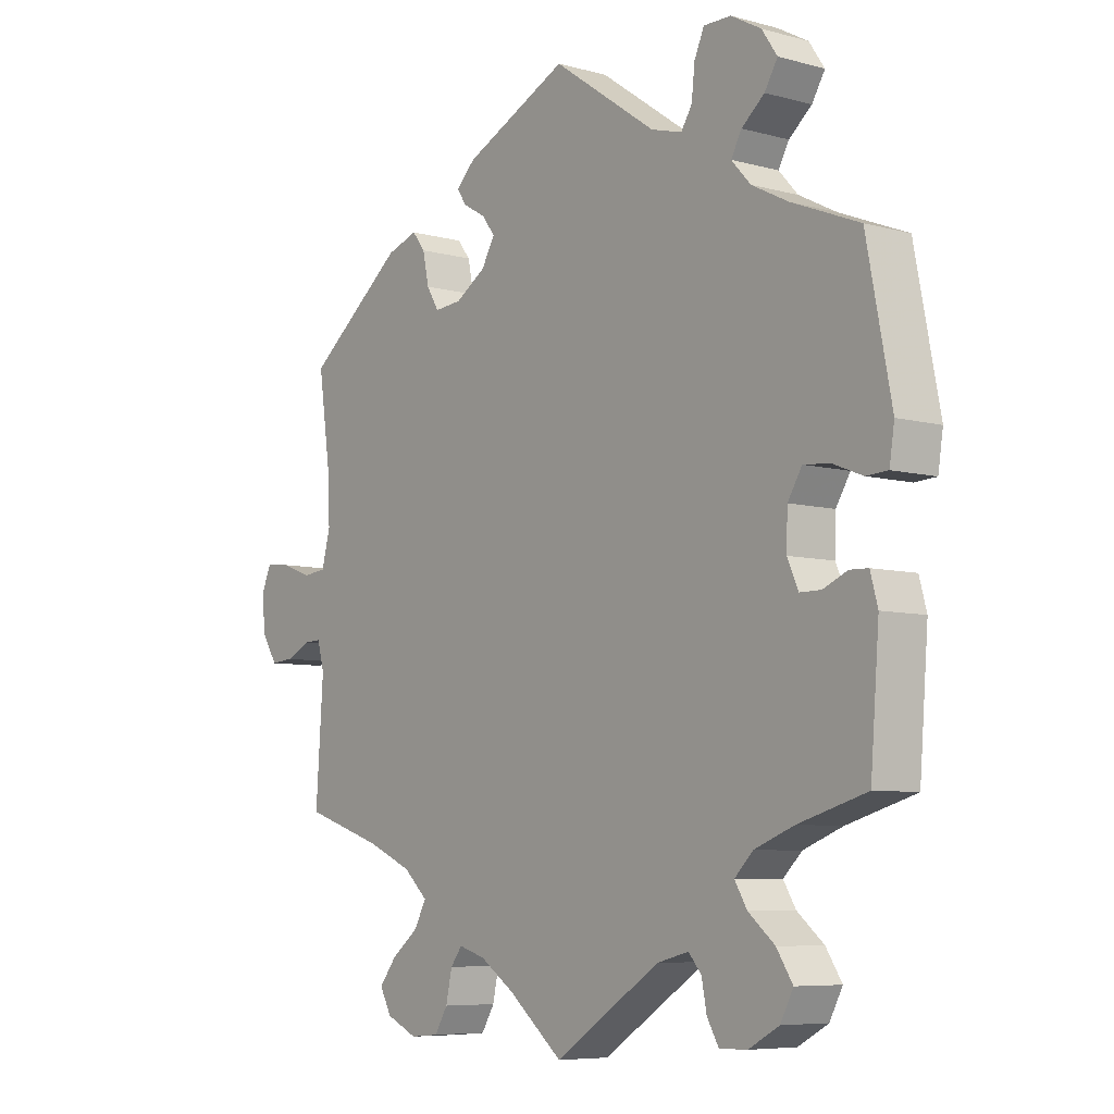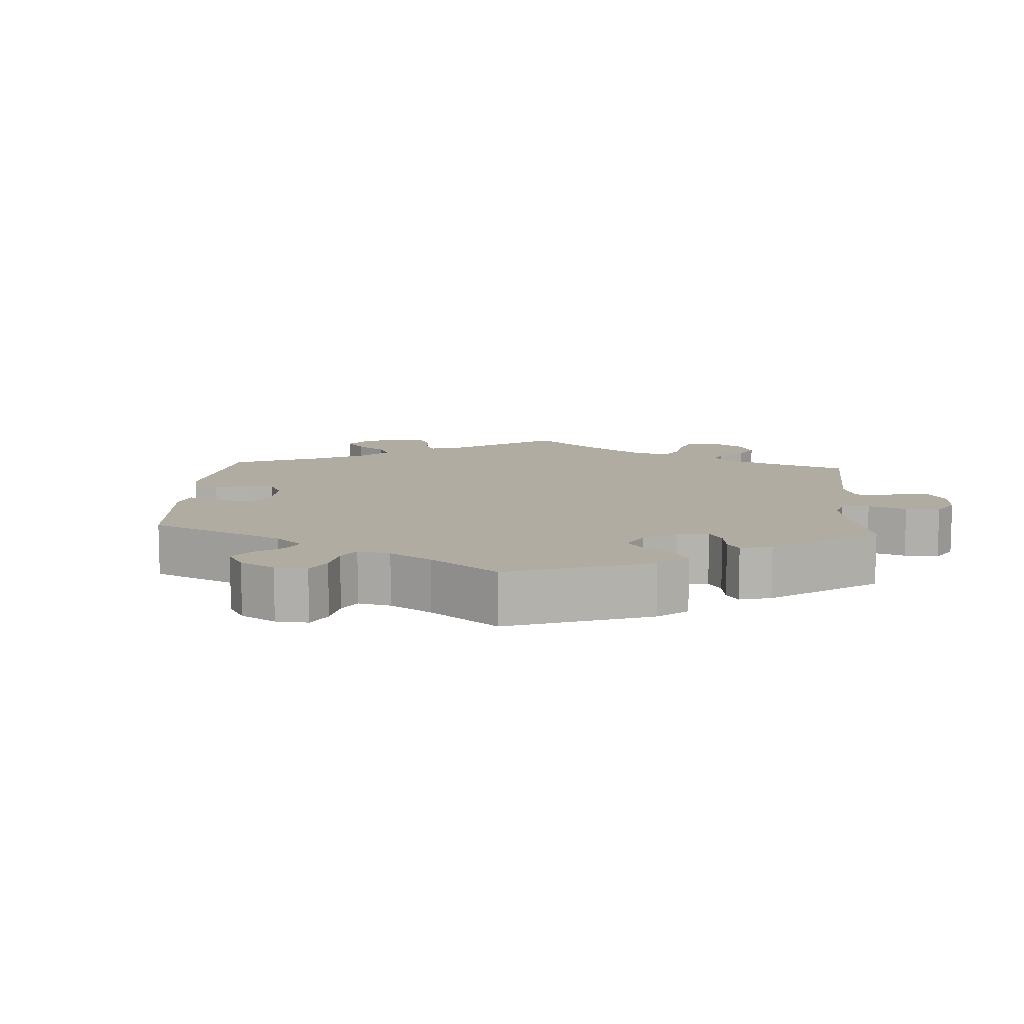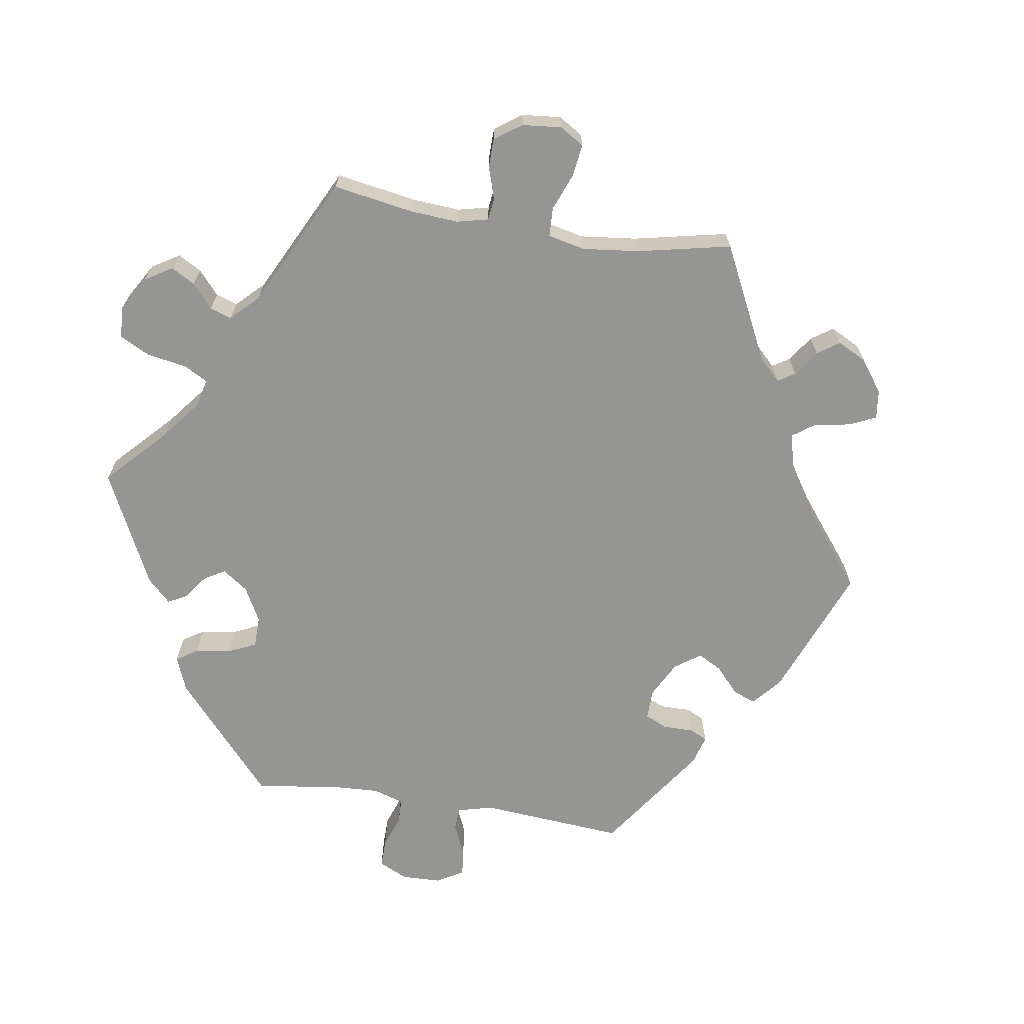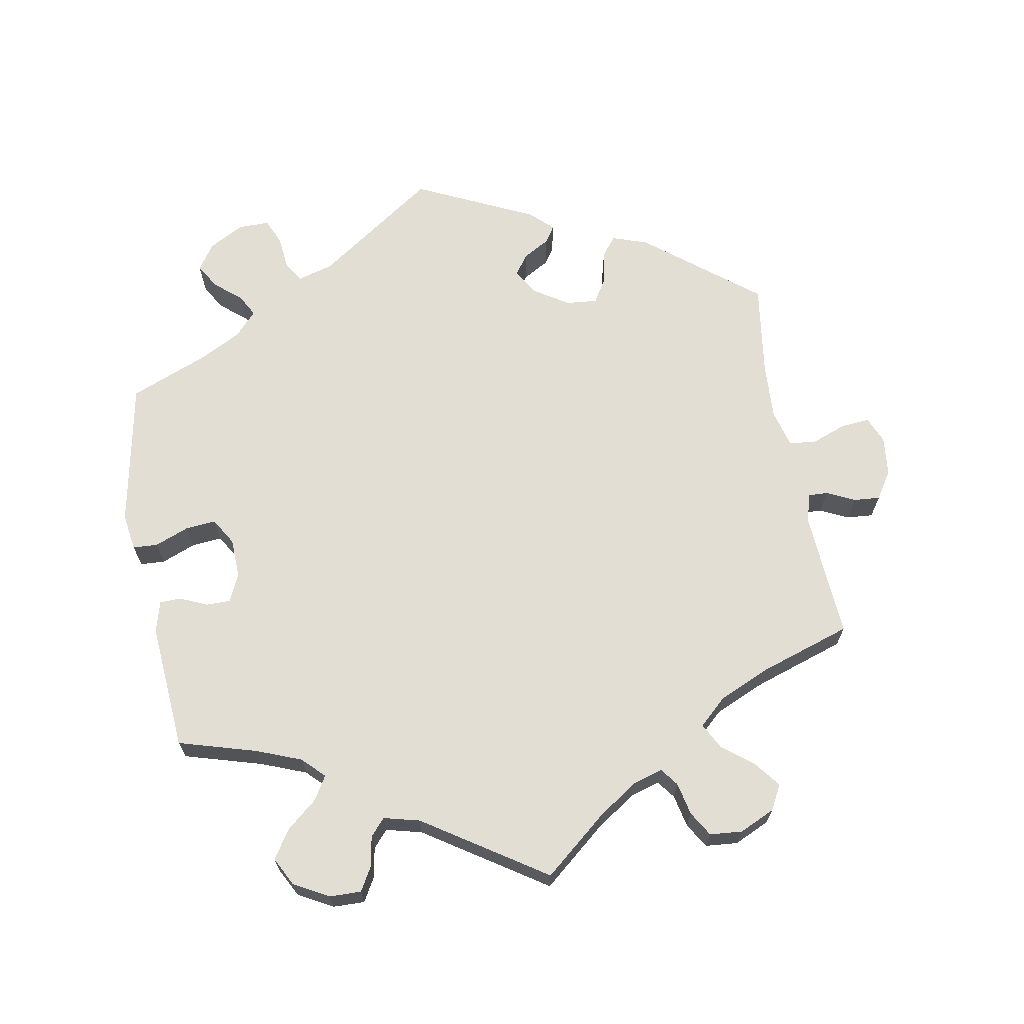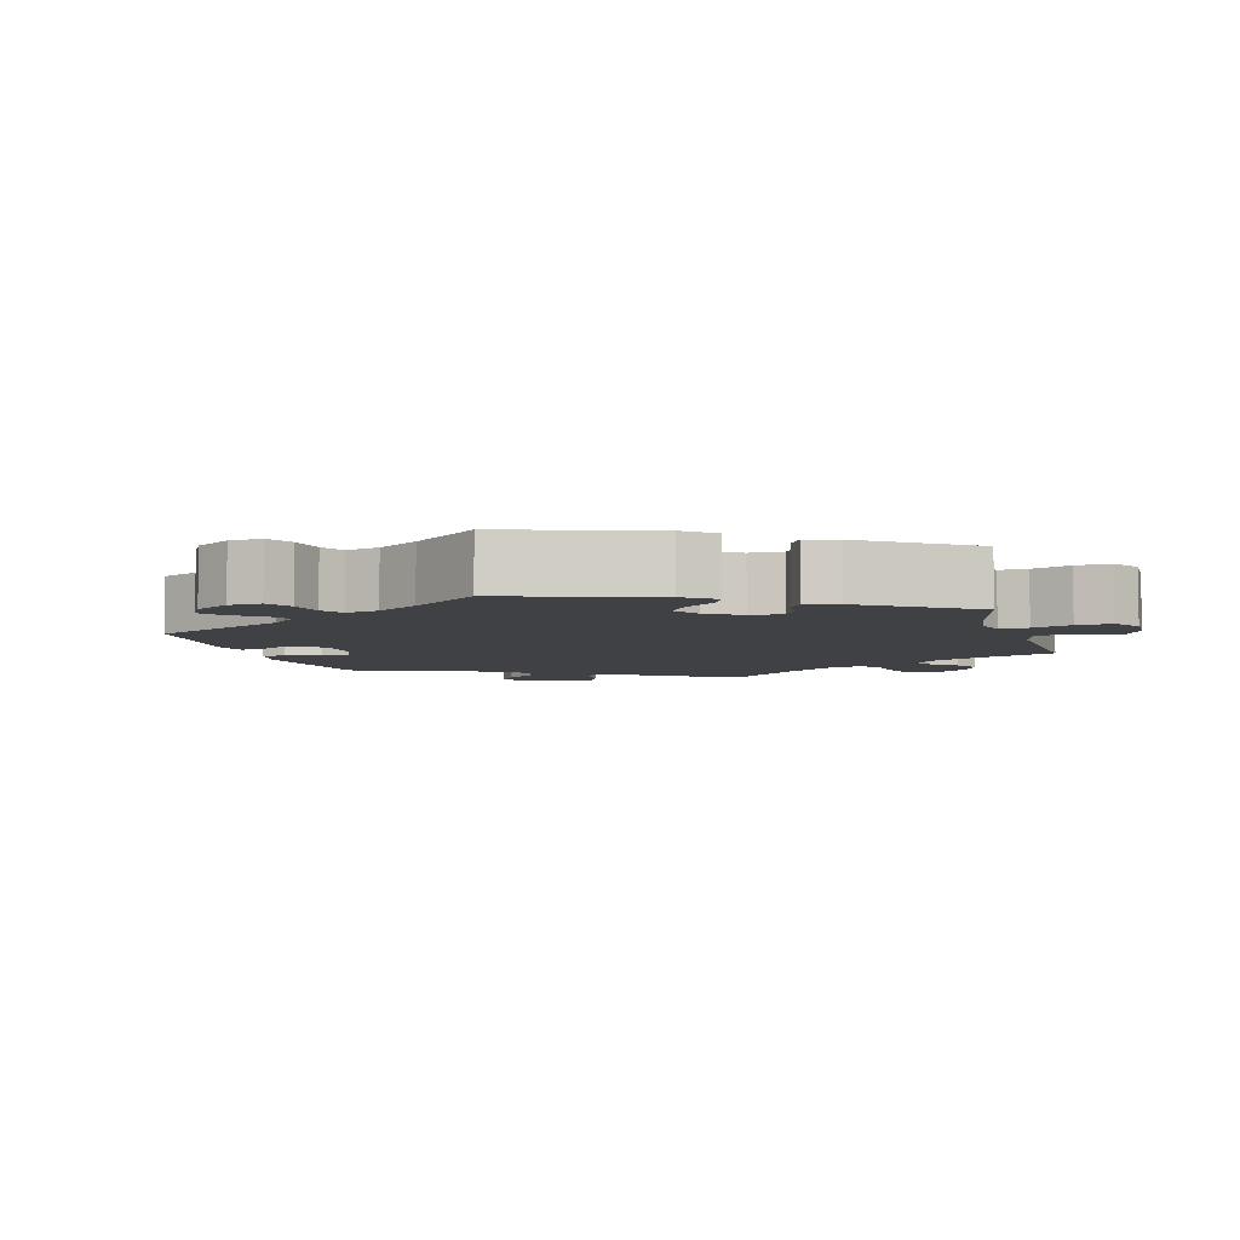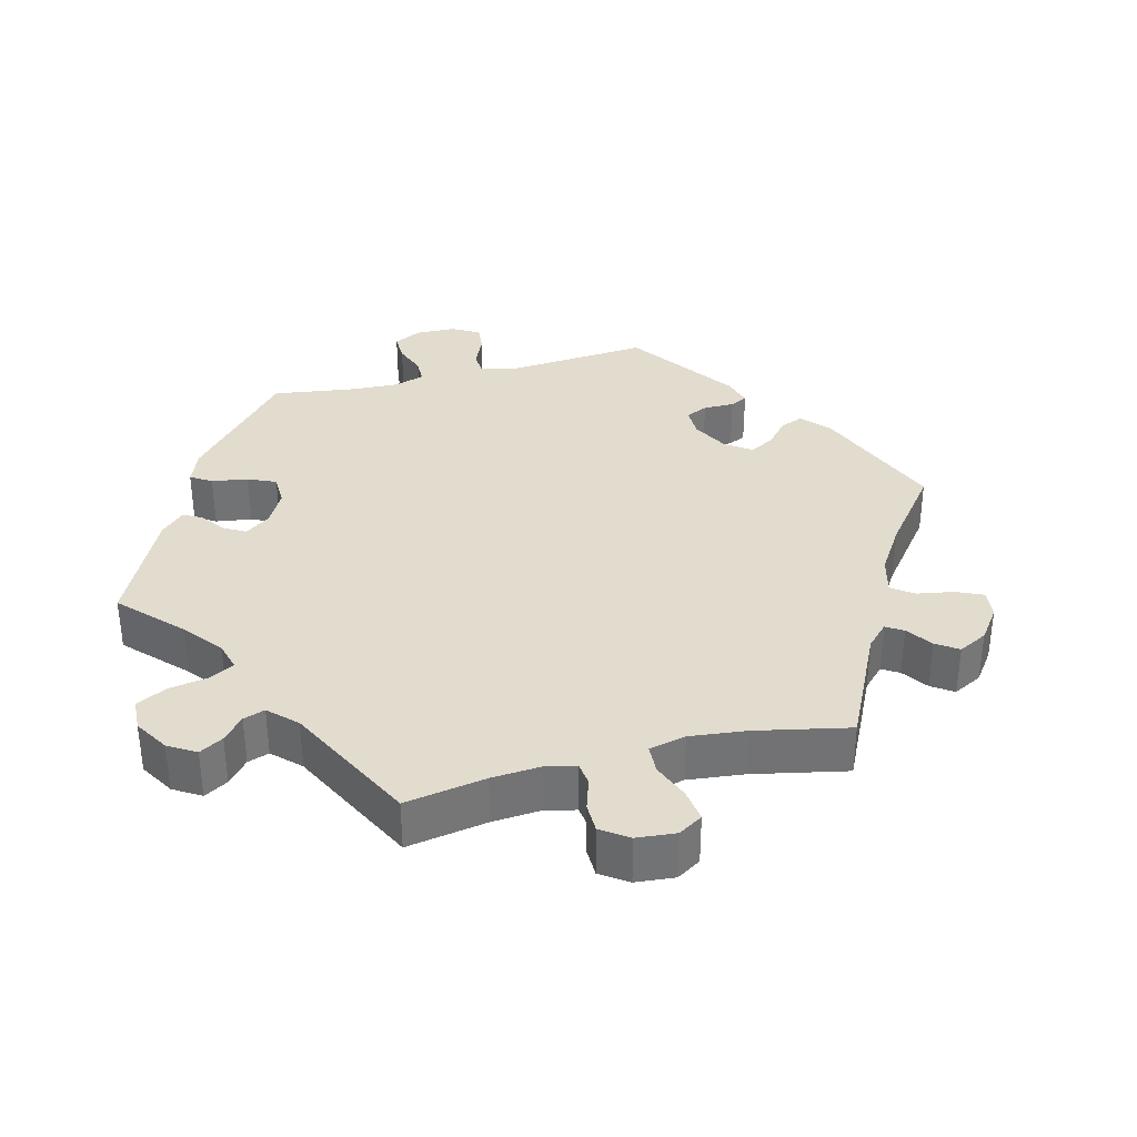
<metadata>
{"format":"obj","ext":"obj","renderer":"f3d","projection":"perspective","resolution":1024,"background":"white","views":[{"elev":-6.9,"azim":51.6,"up":"+Z"},{"elev":10.2,"azim":63.8,"up":"+Y"},{"elev":-67.4,"azim":-158.8,"up":"+Y"},{"elev":67.3,"azim":169.8,"up":"+Y"},{"elev":-5.7,"azim":76.4,"up":"+Y"},{"elev":34.6,"azim":-164.5,"up":"+Y"}]}
</metadata>
<code>
v -0.343 0.07 0.414
v -0.293 0.07 0.431
v -0.272 0.07 0.404
v -0.262 0.07 0.356
v -0.242 0.07 0.323
v -0.198 0.07 0.327
v -0.149 0.07 0.358
v -0.127 0.07 0.395
v -0.147 0.07 0.423
v -0.185 0.07 0.445
v -0.2 0.07 0.468
v -0.169 0.07 0.498
v 0 0.07 0.578
v 0.168 0.07 0.461
v 0.218 0.07 0.447
v 0.236 0.07 0.475
v 0.241 0.07 0.523
v 0.257 0.07 0.559
v 0.301 0.07 0.559
v 0.35 0.07 0.532
v 0.375 0.07 0.495
v 0.354 0.07 0.46
v 0.317 0.07 0.429
v 0.3 0.07 0.398
v 0.331 0.07 0.364
v 0.391 0.07 0.333
v 0.5 0.07 0.289
v 0.54 0.07 0.082
v 0.532 0.07 0.03
v 0.497 0.07 0.028
v 0.449 0.07 0.047
v 0.406 0.07 0.051
v 0.383 0.07 0.013
v 0.381 0.07 -0.042
v 0.399 0.07 -0.082
v 0.433 0.07 -0.082
v 0.472 0.07 -0.065
v 0.502 0.07 -0.066
v 0.514 0.07 -0.11
v 0.5 0.07 -0.289
v 0.39 0.07 -0.321
v 0.326 0.07 -0.346
v 0.296 0.07 -0.376
v 0.316 0.07 -0.409
v 0.359 0.07 -0.445
v 0.385 0.07 -0.485
v 0.364 0.07 -0.525
v 0.315 0.07 -0.552
v 0.27 0.07 -0.553
v 0.251 0.07 -0.52
v 0.243 0.07 -0.477
v 0.222 0.07 -0.453
v 0.171 0.07 -0.466
v 0 0.07 -0.578
v -0.088 0.07 -0.505
v -0.144 0.07 -0.467
v -0.187 0.07 -0.454
v -0.206 0.07 -0.479
v -0.216 0.07 -0.525
v -0.237 0.07 -0.56
v -0.283 0.07 -0.564
v -0.333 0.07 -0.541
v -0.352 0.07 -0.506
v -0.324 0.07 -0.47
v -0.28 0.07 -0.435
v -0.261 0.07 -0.399
v -0.3 0.07 -0.363
v -0.373 0.07 -0.331
v -0.501 0.07 -0.289
v -0.489 0.07 -0.11
v -0.5 0.07 -0.068
v -0.528 0.07 -0.069
v -0.568 0.07 -0.088
v -0.605 0.07 -0.091
v -0.63 0.07 -0.052
v -0.636 0.07 0.003
v -0.62 0.07 0.041
v -0.579 0.07 0.037
v -0.53 0.07 0.019
v -0.492 0.07 0.023
v -0.478 0.07 0.076
v -0.482 0.07 0.156
v -0.501 0.07 0.289
v -0.343 0 0.414
v -0.293 0 0.431
v -0.272 0 0.404
v -0.262 0 0.356
v -0.242 0 0.323
v -0.198 0 0.327
v -0.149 0 0.358
v -0.127 0 0.395
v -0.147 0 0.423
v -0.185 0 0.445
v -0.2 0 0.468
v -0.169 0 0.498
v 0 0 0.578
v 0.168 0 0.461
v 0.218 0 0.447
v 0.236 0 0.475
v 0.241 0 0.523
v 0.257 0 0.559
v 0.301 0 0.559
v 0.35 0 0.532
v 0.375 0 0.495
v 0.354 0 0.46
v 0.317 0 0.429
v 0.3 0 0.398
v 0.331 0 0.364
v 0.391 0 0.333
v 0.5 0 0.289
v 0.54 0 0.082
v 0.532 0 0.03
v 0.497 0 0.028
v 0.449 0 0.047
v 0.406 0 0.051
v 0.383 0 0.013
v 0.381 0 -0.042
v 0.399 0 -0.082
v 0.433 0 -0.082
v 0.472 0 -0.065
v 0.502 0 -0.066
v 0.514 0 -0.11
v 0.5 0 -0.289
v 0.39 0 -0.321
v 0.326 0 -0.346
v 0.296 0 -0.376
v 0.316 0 -0.409
v 0.359 0 -0.445
v 0.385 0 -0.485
v 0.364 0 -0.525
v 0.315 0 -0.552
v 0.27 0 -0.553
v 0.251 0 -0.52
v 0.243 0 -0.477
v 0.222 0 -0.453
v 0.171 0 -0.466
v 0 0 -0.578
v -0.088 0 -0.505
v -0.144 0 -0.467
v -0.187 0 -0.454
v -0.206 0 -0.479
v -0.216 0 -0.525
v -0.237 0 -0.56
v -0.283 0 -0.564
v -0.333 0 -0.541
v -0.352 0 -0.506
v -0.324 0 -0.47
v -0.28 0 -0.435
v -0.261 0 -0.399
v -0.3 0 -0.363
v -0.373 0 -0.331
v -0.501 0 -0.289
v -0.489 0 -0.11
v -0.5 0 -0.068
v -0.528 0 -0.069
v -0.568 0 -0.088
v -0.605 0 -0.091
v -0.63 0 -0.052
v -0.636 0 0.003
v -0.62 0 0.041
v -0.579 0 0.037
v -0.53 0 0.019
v -0.492 0 0.023
v -0.478 0 0.076
v -0.482 0 0.156
v -0.501 0 0.289
f 82 83 1 2
f 81 82 2 3
f 80 81 3 4
f 76 77 78 79
f 76 79 80
f 75 76 80
f 72 73 74 75
f 71 72 75 80
f 70 71 80 4
f 68 69 70 4
f 62 63 64 65
f 62 65 66
f 61 62 66
f 58 59 60 61
f 57 58 61 66
f 56 57 66 67
f 53 54 55
f 52 53 55 56
f 48 49 50 51
f 48 51 52
f 47 48 52
f 44 45 46 47
f 43 44 47 52
f 38 39 40 41
f 36 37 38 41
f 35 36 41 42
f 34 35 42 43
f 28 29 30 31
f 26 27 28 31
f 25 26 31 32
f 24 25 32 33
f 20 21 22 23
f 20 23 24
f 19 20 24
f 16 17 18 19
f 15 16 19 24
f 14 15 24 33
f 9 10 11 12
f 8 9 12 13
f 7 8 13 14
f 67 68 4 5
f 56 67 5 6
f 34 43 52 56
f 14 33 34 56
f 6 7 14 56
f 85 84 166 165
f 86 85 165 164
f 87 86 164 163
f 162 161 160 159
f 163 162 159
f 163 159 158
f 158 157 156 155
f 163 158 155 154
f 87 163 154 153
f 87 153 152 151
f 148 147 146 145
f 149 148 145
f 149 145 144
f 144 143 142 141
f 149 144 141 140
f 150 149 140 139
f 138 137 136
f 139 138 136 135
f 134 133 132 131
f 135 134 131
f 135 131 130
f 130 129 128 127
f 135 130 127 126
f 124 123 122 121
f 124 121 120 119
f 125 124 119 118
f 126 125 118 117
f 114 113 112 111
f 114 111 110 109
f 115 114 109 108
f 116 115 108 107
f 106 105 104 103
f 107 106 103
f 107 103 102
f 102 101 100 99
f 107 102 99 98
f 116 107 98 97
f 95 94 93 92
f 96 95 92 91
f 97 96 91 90
f 88 87 151 150
f 89 88 150 139
f 139 135 126 117
f 139 117 116 97
f 139 97 90 89
f 1 84 85 2
f 2 85 86 3
f 3 86 87 4
f 4 87 88 5
f 5 88 89 6
f 6 89 90 7
f 7 90 91 8
f 8 91 92 9
f 9 92 93 10
f 10 93 94 11
f 11 94 95 12
f 12 95 96 13
f 13 96 97 14
f 14 97 98 15
f 15 98 99 16
f 16 99 100 17
f 17 100 101 18
f 18 101 102 19
f 19 102 103 20
f 20 103 104 21
f 21 104 105 22
f 22 105 106 23
f 23 106 107 24
f 24 107 108 25
f 25 108 109 26
f 26 109 110 27
f 27 110 111 28
f 28 111 112 29
f 29 112 113 30
f 30 113 114 31
f 31 114 115 32
f 32 115 116 33
f 33 116 117 34
f 34 117 118 35
f 35 118 119 36
f 36 119 120 37
f 37 120 121 38
f 38 121 122 39
f 39 122 123 40
f 40 123 124 41
f 41 124 125 42
f 42 125 126 43
f 43 126 127 44
f 44 127 128 45
f 45 128 129 46
f 46 129 130 47
f 47 130 131 48
f 48 131 132 49
f 49 132 133 50
f 50 133 134 51
f 51 134 135 52
f 52 135 136 53
f 53 136 137 54
f 54 137 138 55
f 55 138 139 56
f 56 139 140 57
f 57 140 141 58
f 58 141 142 59
f 59 142 143 60
f 60 143 144 61
f 61 144 145 62
f 62 145 146 63
f 63 146 147 64
f 64 147 148 65
f 65 148 149 66
f 66 149 150 67
f 67 150 151 68
f 68 151 152 69
f 69 152 153 70
f 70 153 154 71
f 71 154 155 72
f 72 155 156 73
f 73 156 157 74
f 74 157 158 75
f 75 158 159 76
f 76 159 160 77
f 77 160 161 78
f 78 161 162 79
f 79 162 163 80
f 80 163 164 81
f 81 164 165 82
f 82 165 166 83
f 83 166 84 1

</code>
